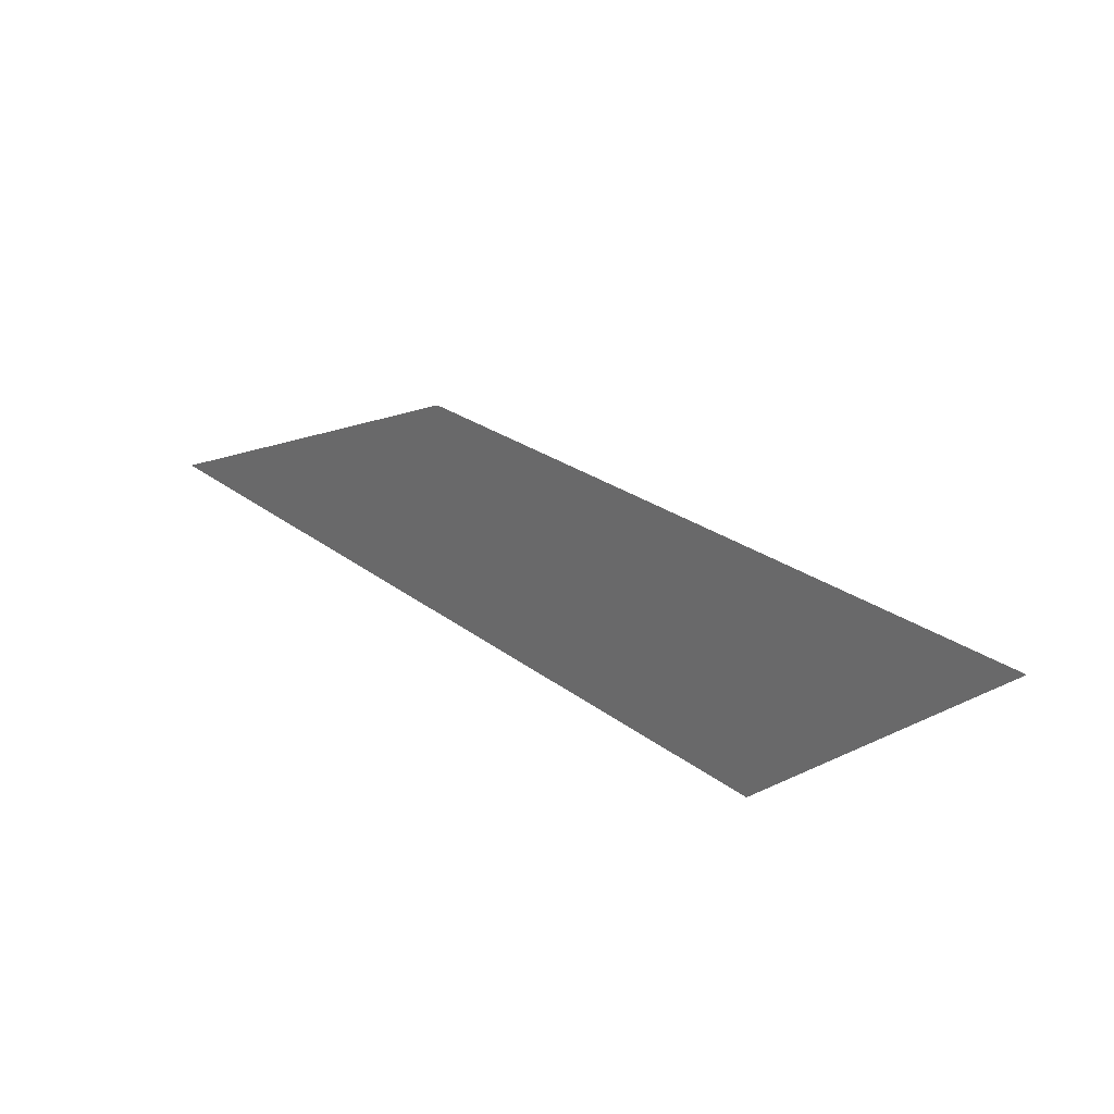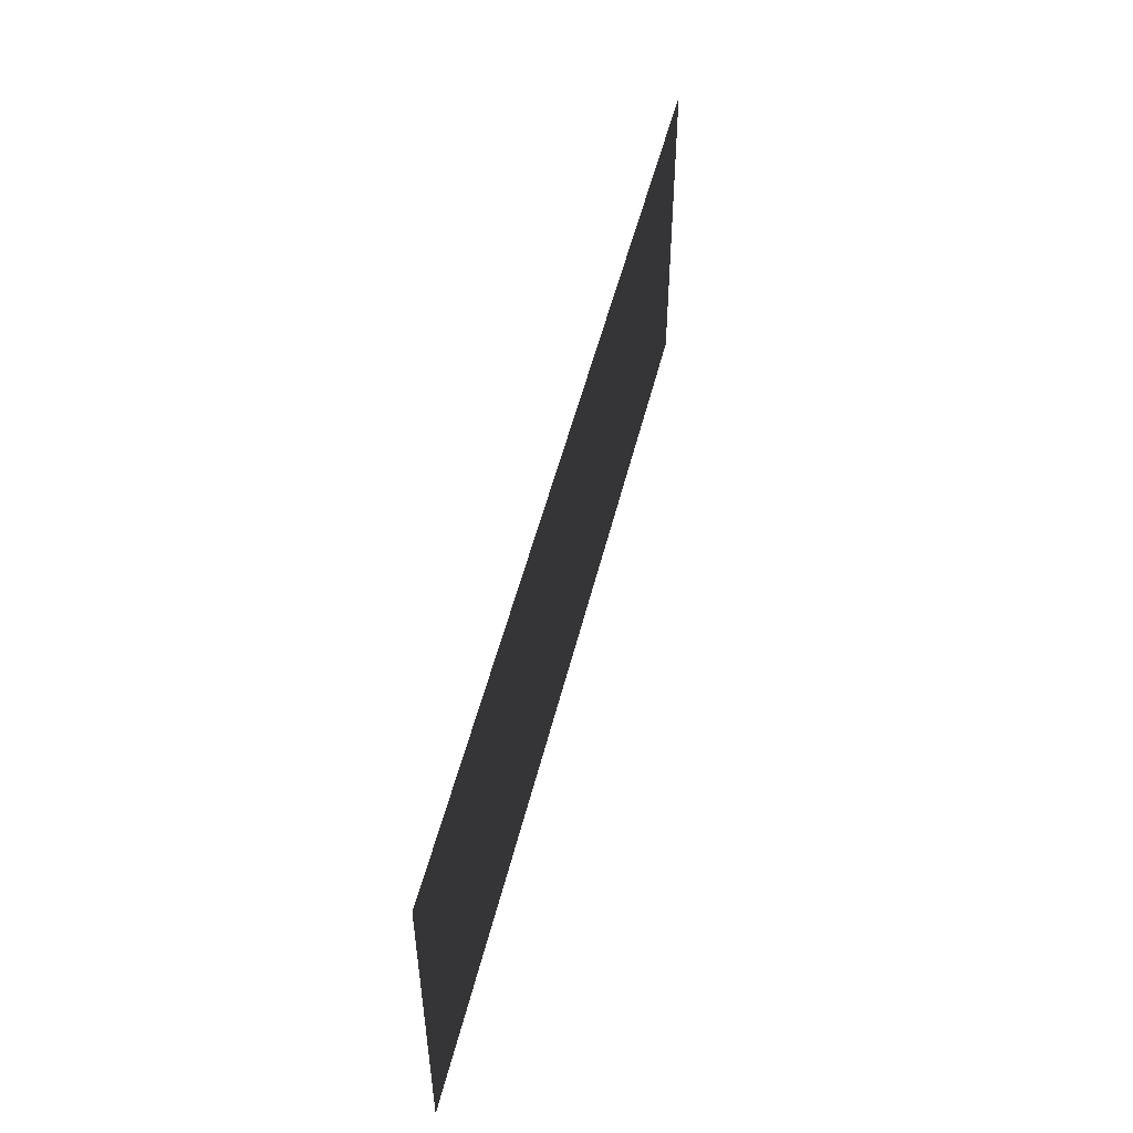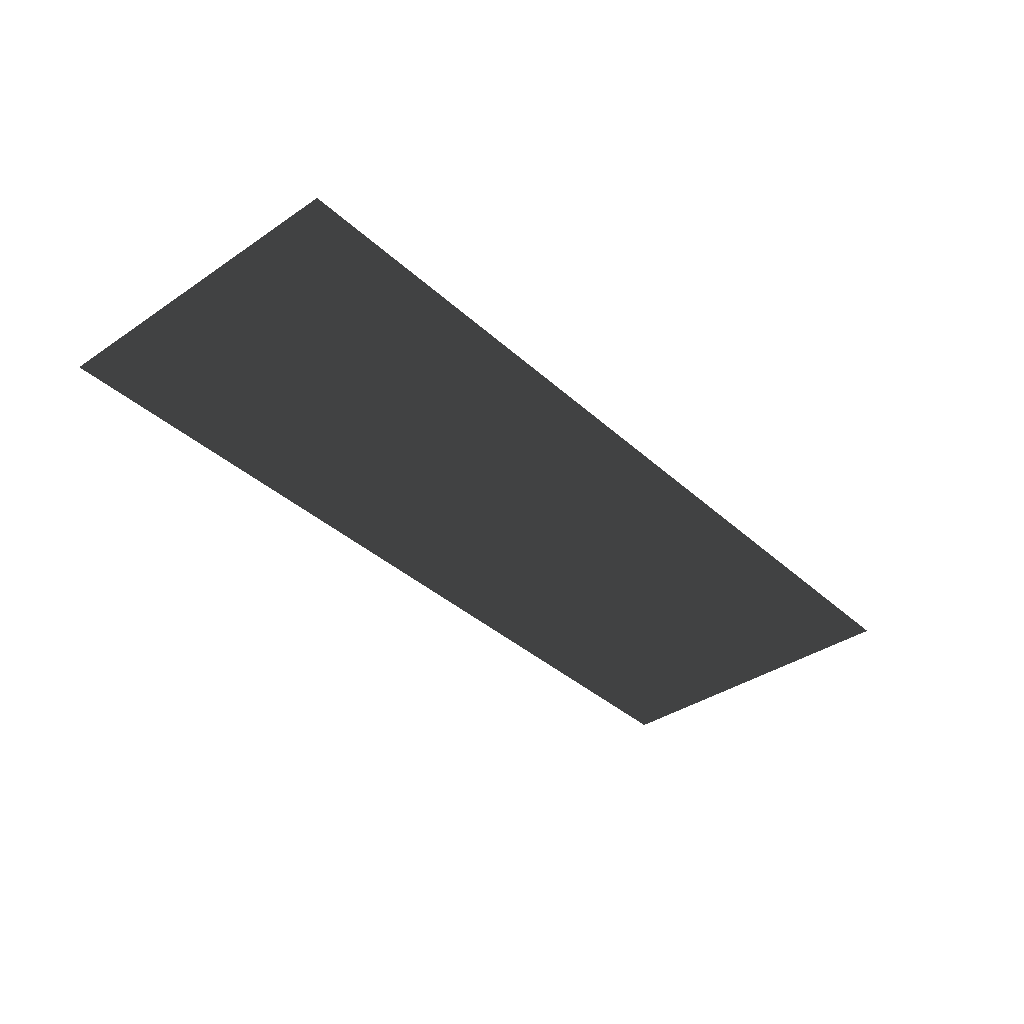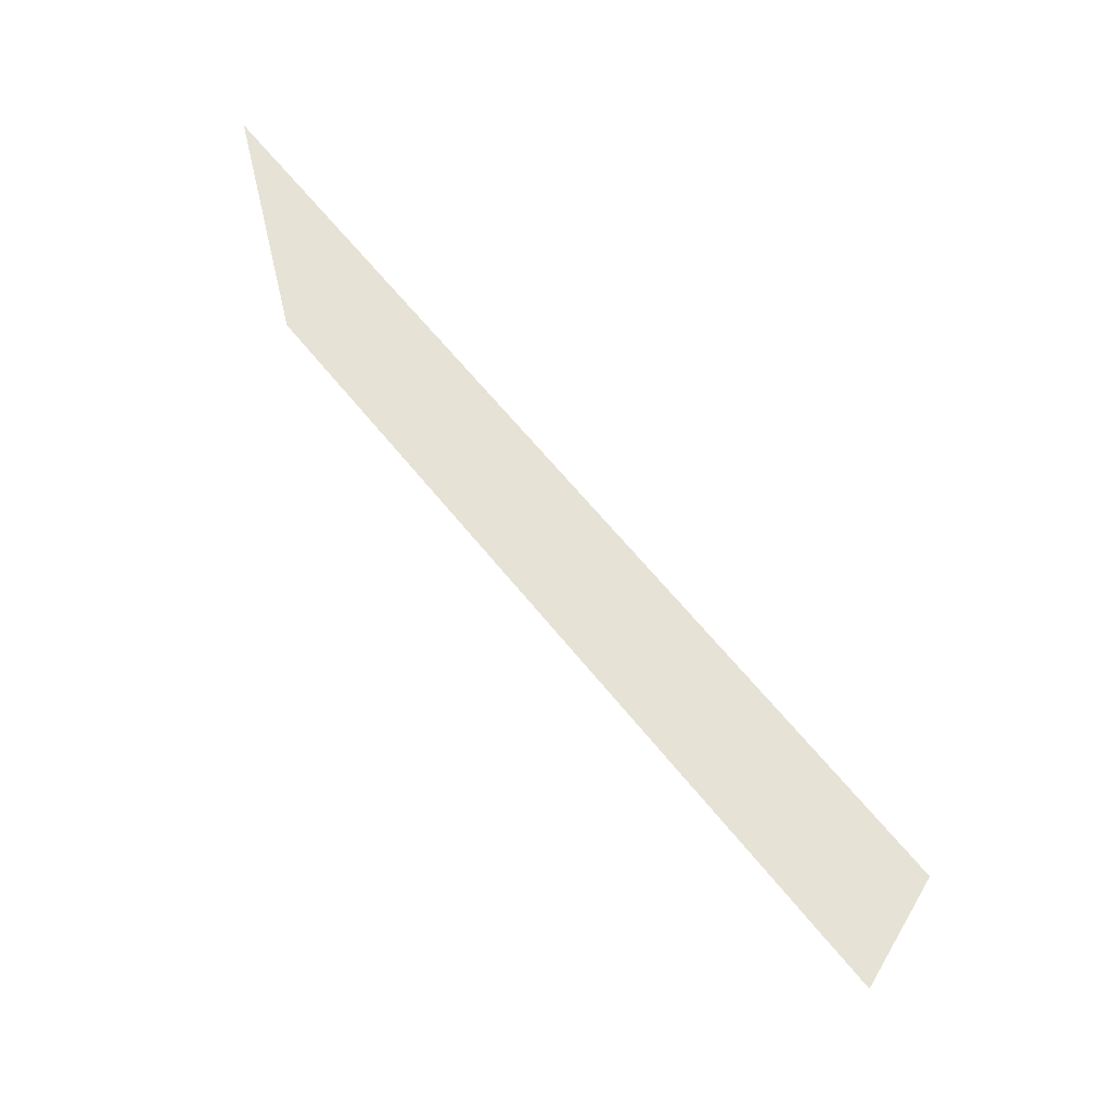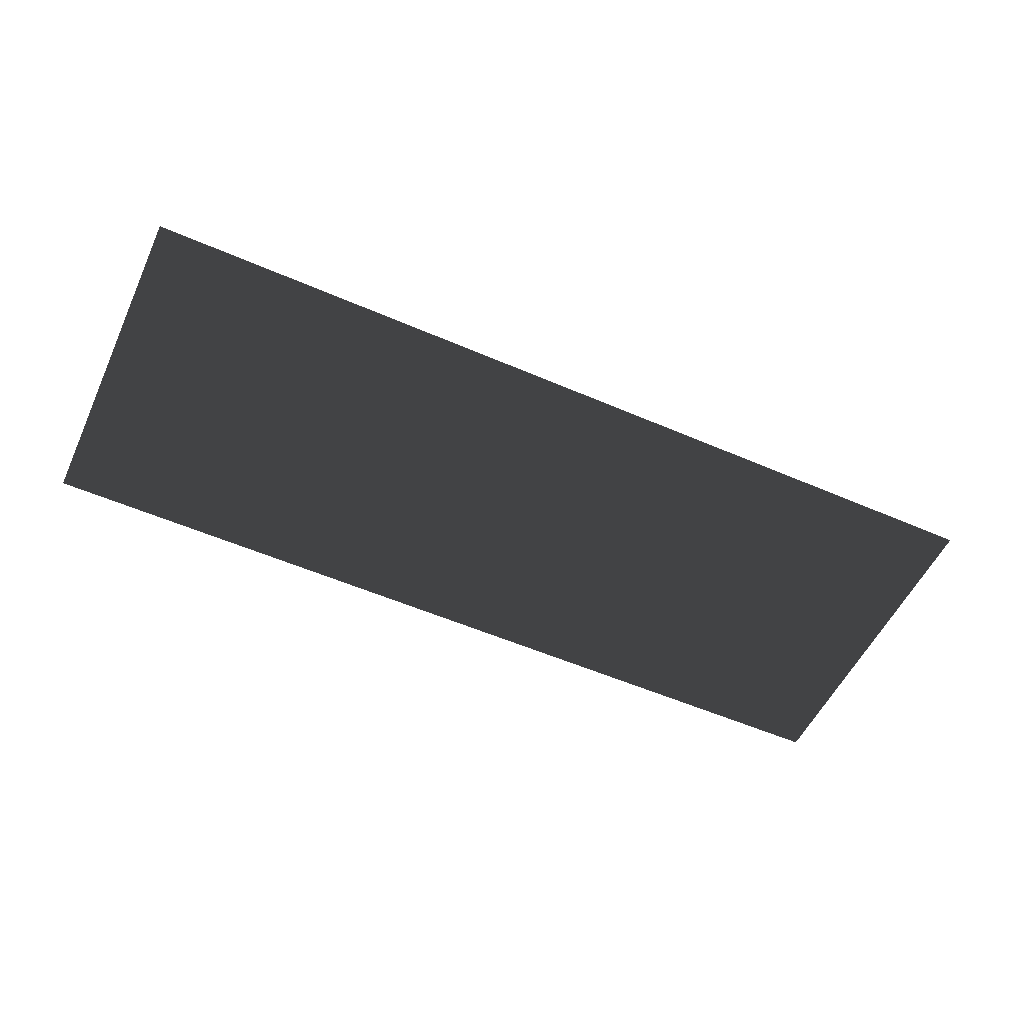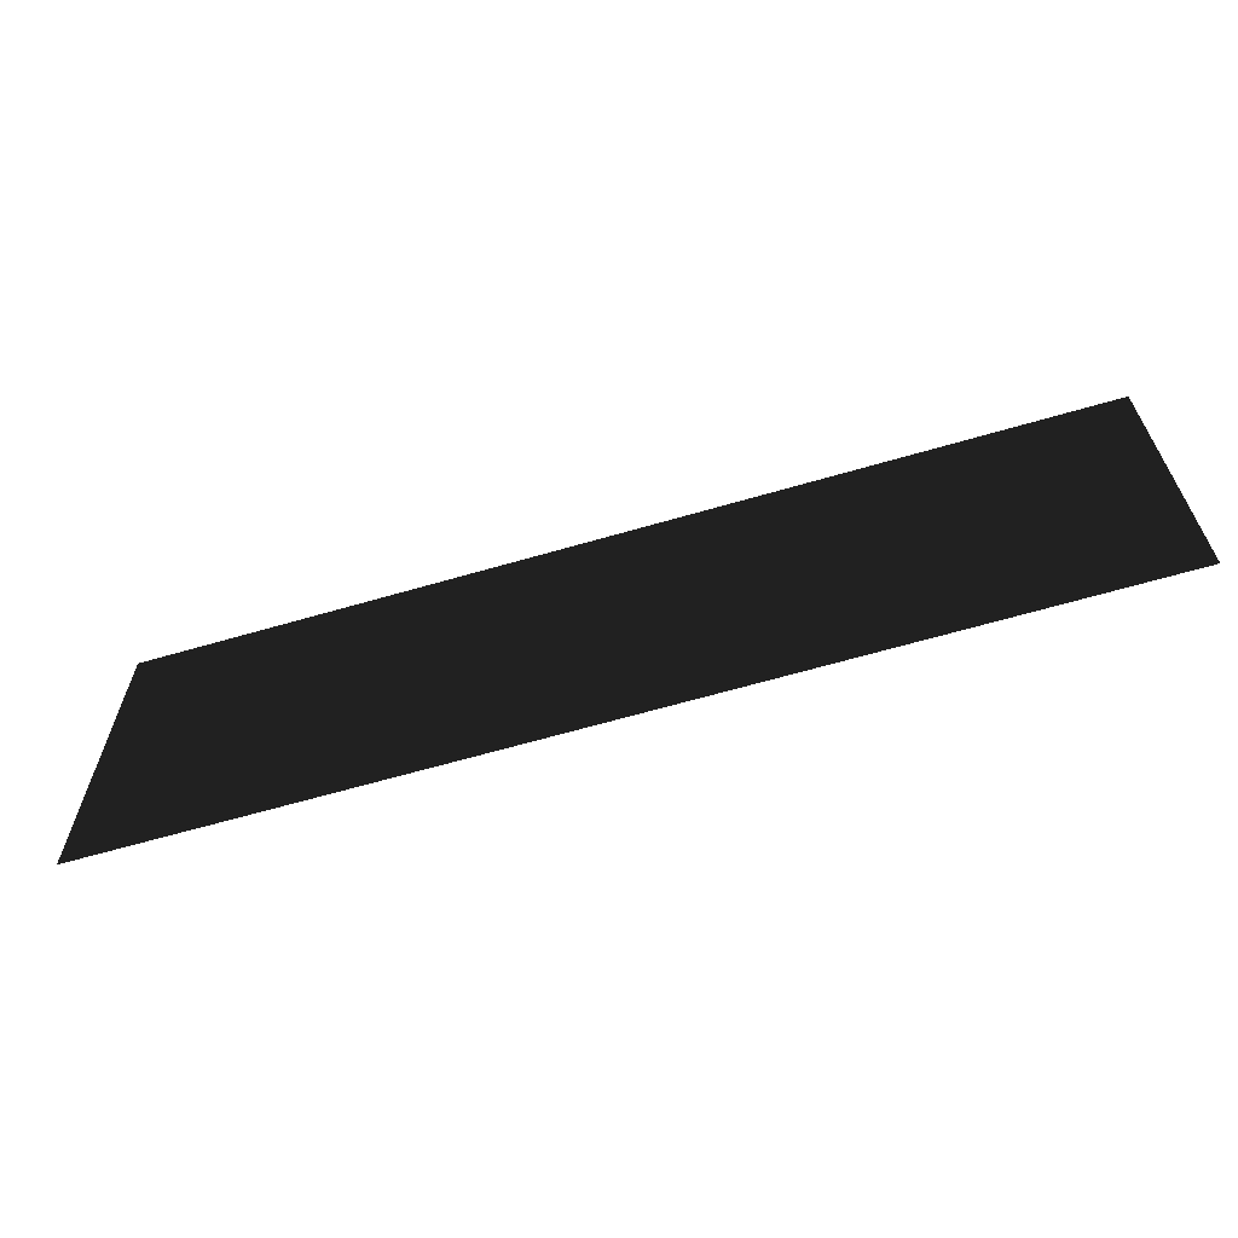
<metadata>
{"format":"obj","ext":"obj","renderer":"f3d","projection":"perspective","resolution":1024,"background":"white","views":[{"elev":23.8,"azim":-127.9,"up":"+Z"},{"elev":51.5,"azim":103.7,"up":"+Y"},{"elev":-37.6,"azim":131.0,"up":"+Z"},{"elev":63.7,"azim":51.3,"up":"+Y"},{"elev":-54.1,"azim":155.2,"up":"+Z"},{"elev":-63.4,"azim":16.5,"up":"+Y"}]}
</metadata>
<code>
v 0.4597 0.1696 0.006156
v 0.4597 -0.1696 0.006156
v -0.4597 -0.1696 0.006156
v -0.4597 0.1696 0.006156
g Platform_for_grass(Clone)_33026_763
f 1 3 2
f 1 4 3

</code>
